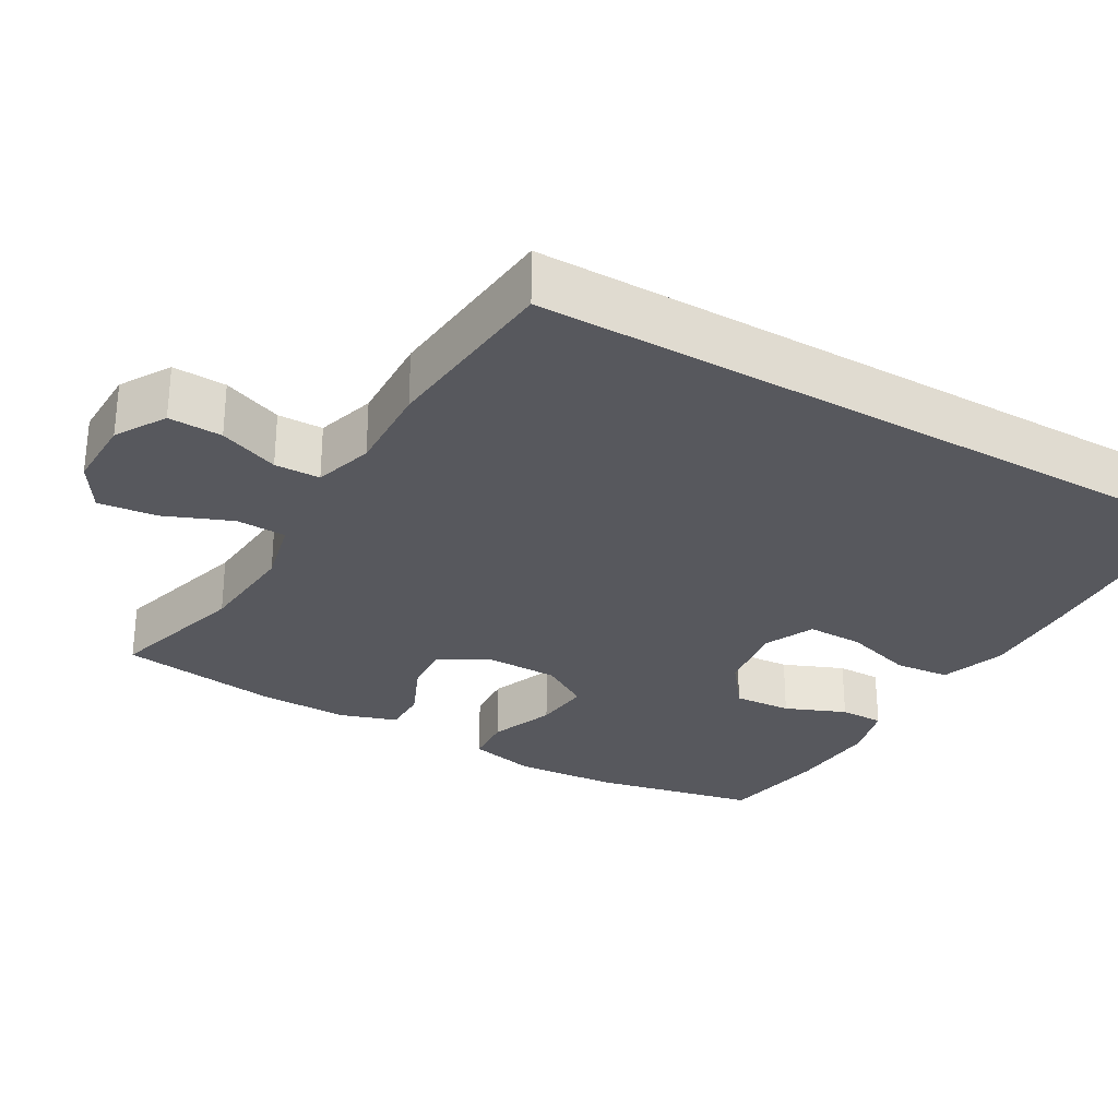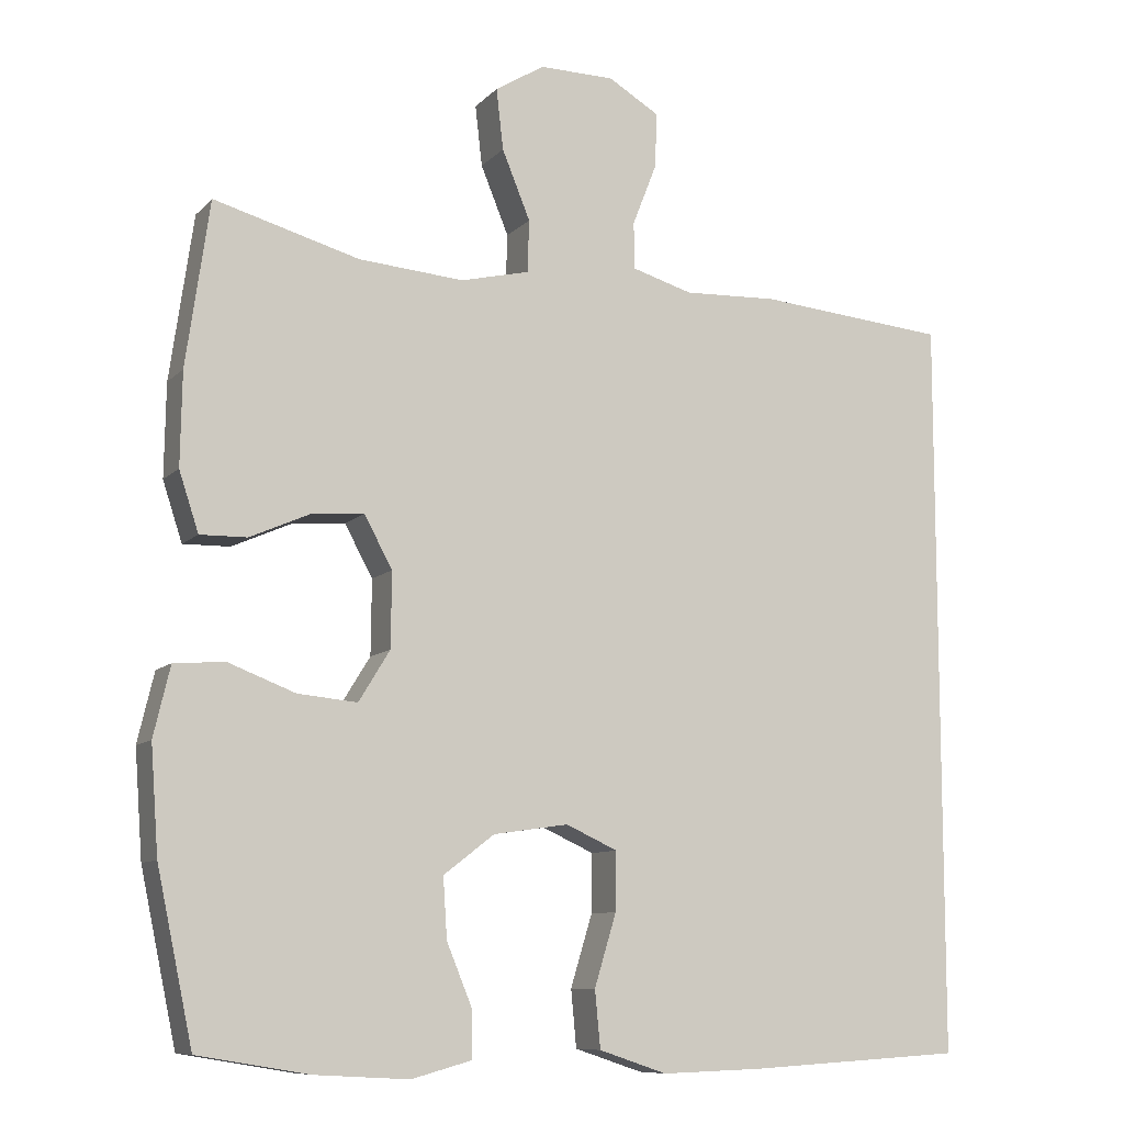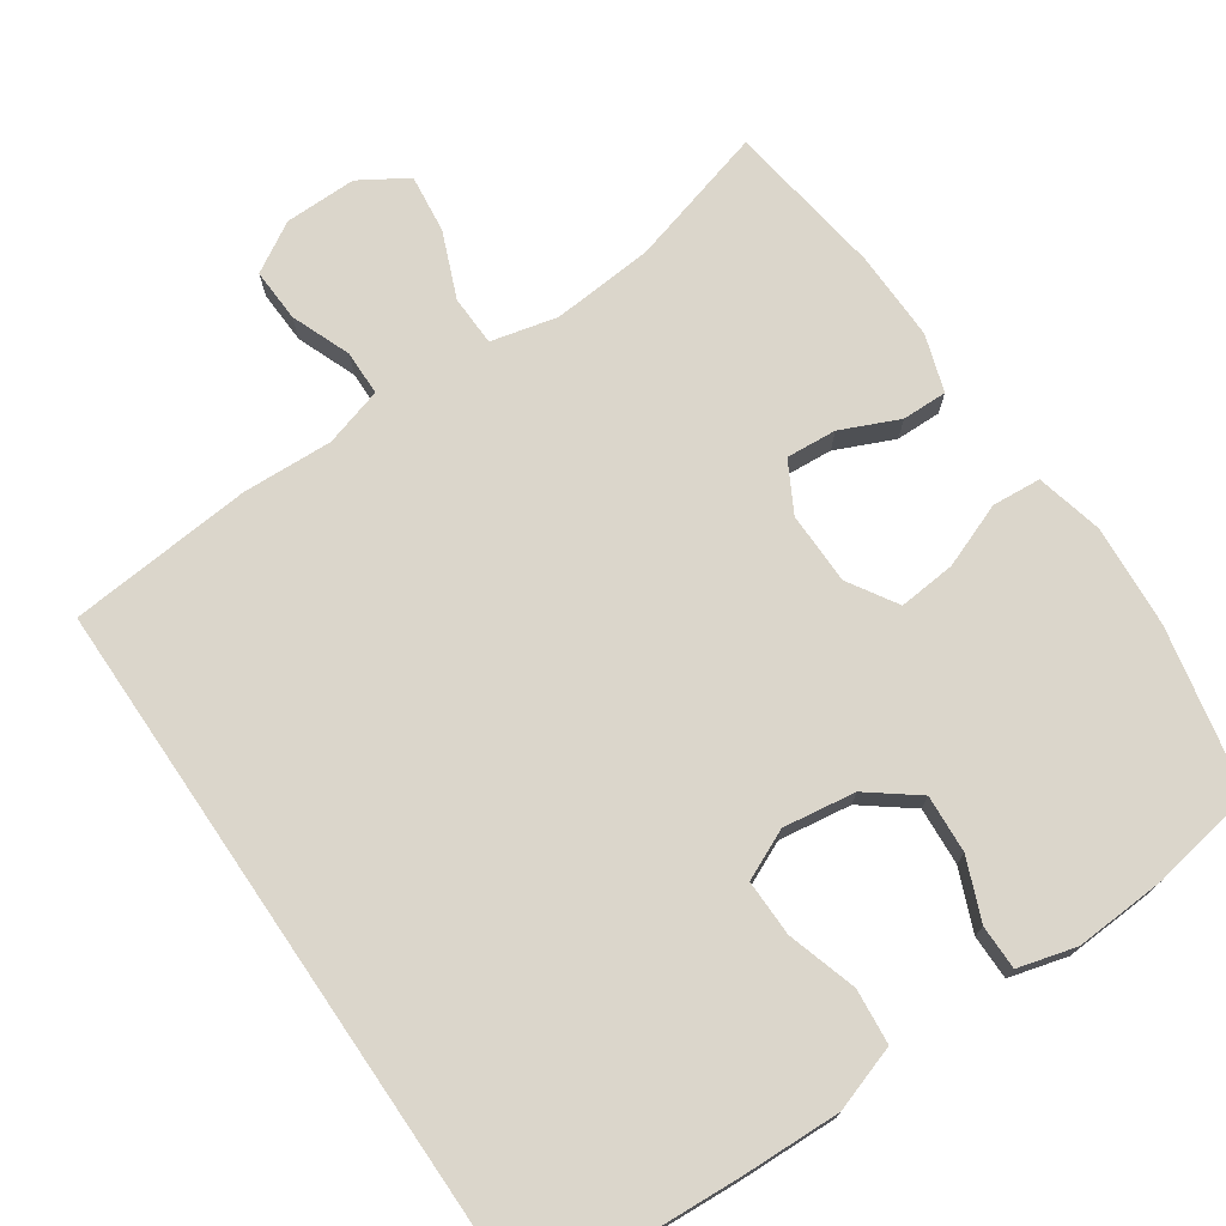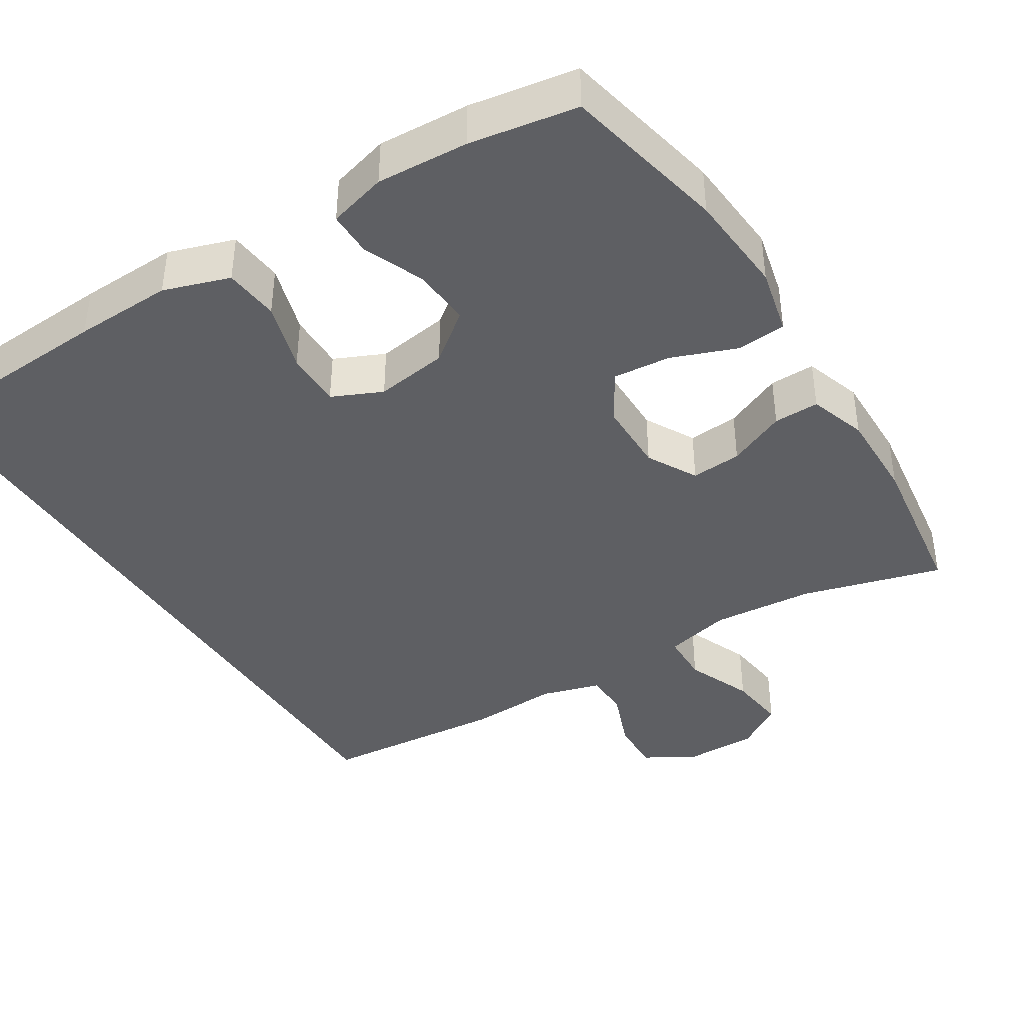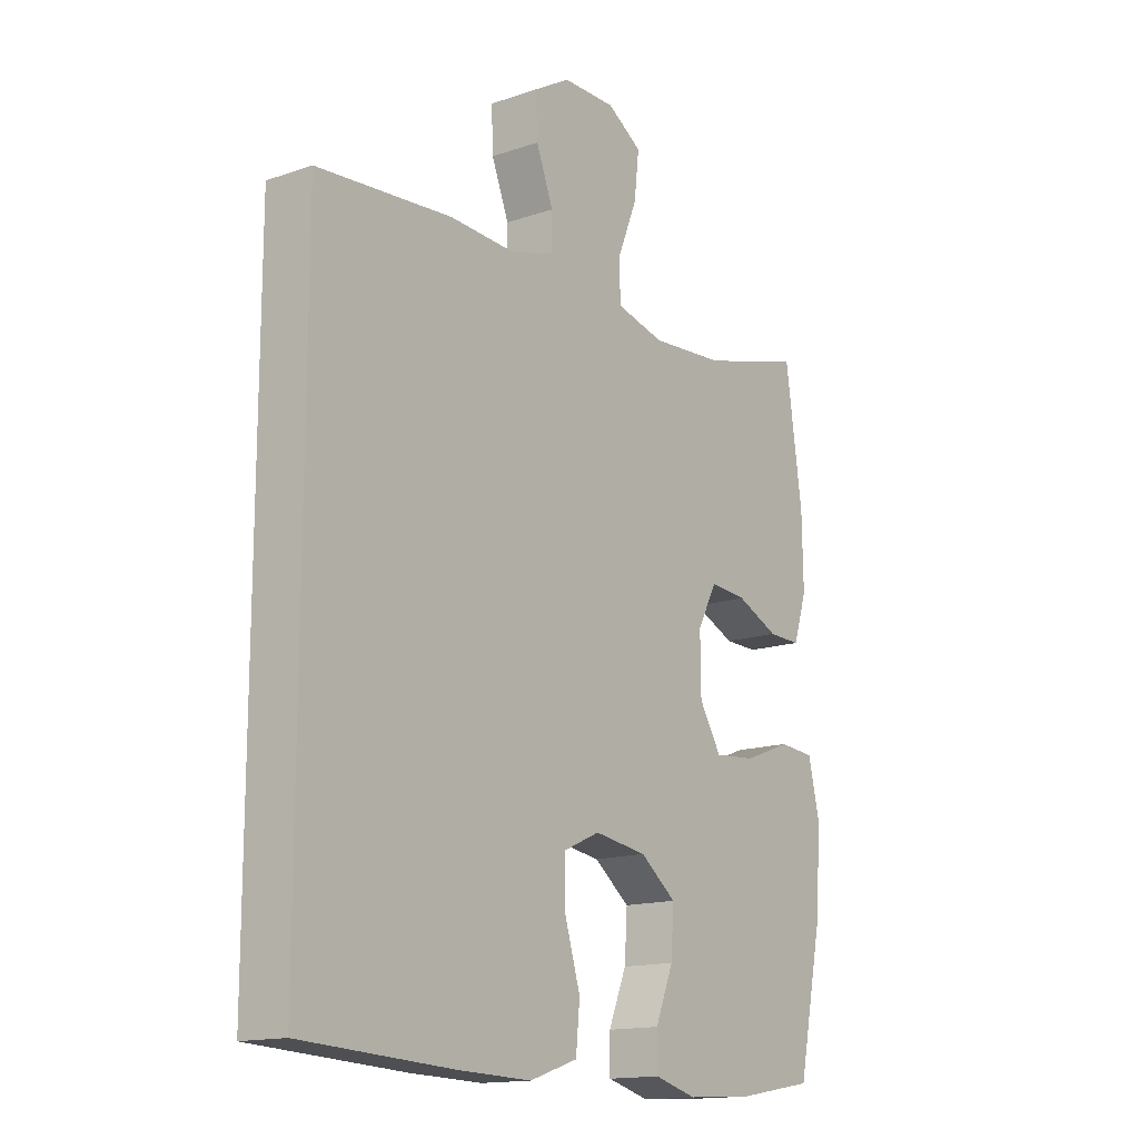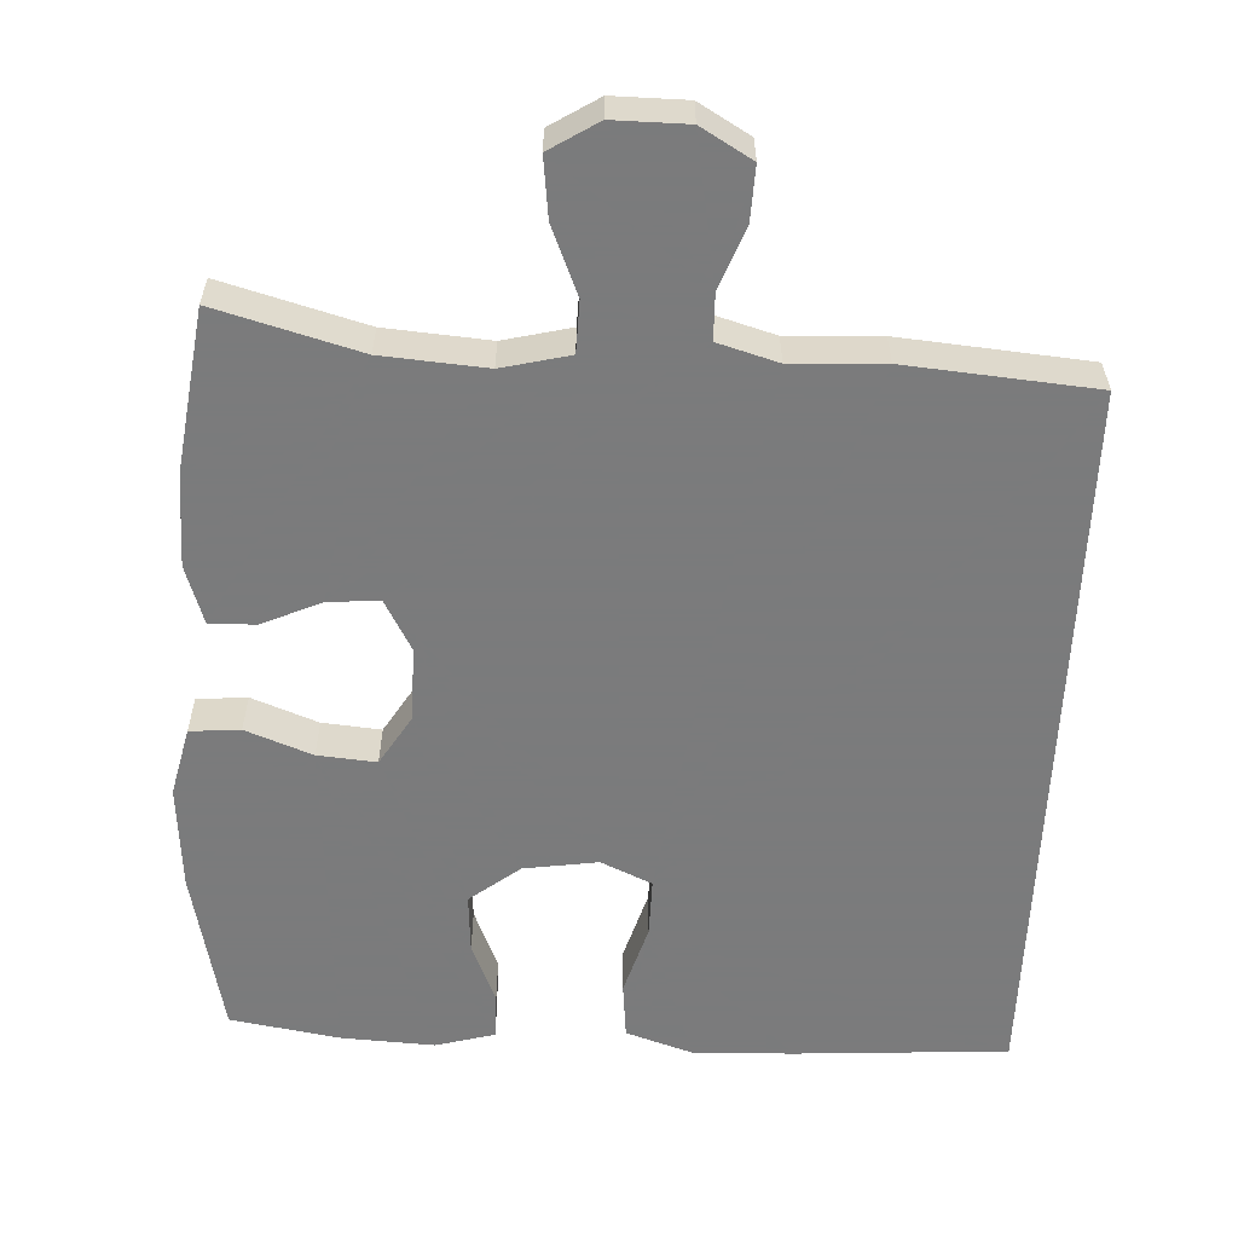
<metadata>
{"format":"obj","ext":"obj","renderer":"f3d","projection":"perspective","resolution":1024,"background":"white","views":[{"elev":-28.9,"azim":59.9,"up":"+Y"},{"elev":-9.4,"azim":-24.2,"up":"+Z"},{"elev":73.5,"azim":145.7,"up":"+Y"},{"elev":-40.6,"azim":-147.8,"up":"+Y"},{"elev":-15.1,"azim":126.1,"up":"+Z"},{"elev":-58.4,"azim":-2.5,"up":"+Y"}]}
</metadata>
<code>
v -0.5 0.07 -0.5
v -0.546 0.07 -0.283
v -0.556 0.07 -0.147
v -0.535 0.07 -0.058
v -0.47 0.07 -0.053
v -0.384 0.07 -0.086
v -0.308 0.07 -0.093
v -0.268 0.07 -0.028
v -0.267 0.07 0.068
v -0.303 0.07 0.134
v -0.37 0.07 0.129
v -0.447 0.07 0.095
v -0.507 0.07 0.094
v -0.532 0.07 0.17
v -0.53 0.07 0.289
v -0.5 0.07 0.5
v -0.314 0.07 0.448
v -0.179 0.07 0.437
v -0.091 0.07 0.458
v -0.089 0.07 0.525
v -0.125 0.07 0.613
v -0.134 0.07 0.691
v -0.071 0.07 0.73
v 0.025 0.07 0.729
v 0.091 0.07 0.69
v 0.088 0.07 0.619
v 0.057 0.07 0.54
v 0.058 0.07 0.48
v 0.136 0.07 0.457
v 0.256 0.07 0.462
v 0.5 0.07 0.44
v 0.5 0.07 -0.509
v 0.224 0.07 -0.525
v 0.094 0.07 -0.529
v 0.007 0.07 -0.5
v 0 0.07 -0.427
v 0.028 0.07 -0.335
v 0.029 0.07 -0.26
v -0.037 0.07 -0.23
v -0.133 0.07 -0.244
v -0.198 0.07 -0.294
v -0.193 0.07 -0.371
v -0.16 0.07 -0.451
v -0.16 0.07 -0.51
v -0.237 0.07 -0.531
v -0.358 0.07 -0.524
v -0.5 0 -0.5
v -0.546 0 -0.283
v -0.556 0 -0.147
v -0.535 0 -0.058
v -0.47 0 -0.053
v -0.384 0 -0.086
v -0.308 0 -0.093
v -0.268 0 -0.028
v -0.267 0 0.068
v -0.303 0 0.134
v -0.37 0 0.129
v -0.447 0 0.095
v -0.507 0 0.094
v -0.532 0 0.17
v -0.53 0 0.289
v -0.5 0 0.5
v -0.314 0 0.448
v -0.179 0 0.437
v -0.091 0 0.458
v -0.089 0 0.525
v -0.125 0 0.613
v -0.134 0 0.691
v -0.071 0 0.73
v 0.025 0 0.729
v 0.091 0 0.69
v 0.088 0 0.619
v 0.057 0 0.54
v 0.058 0 0.48
v 0.136 0 0.457
v 0.256 0 0.462
v 0.5 0 0.44
v 0.5 0 -0.509
v 0.224 0 -0.525
v 0.094 0 -0.529
v 0.007 0 -0.5
v 0 0 -0.427
v 0.028 0 -0.335
v 0.029 0 -0.26
v -0.037 0 -0.23
v -0.133 0 -0.244
v -0.198 0 -0.294
v -0.193 0 -0.371
v -0.16 0 -0.451
v -0.16 0 -0.51
v -0.237 0 -0.531
v -0.358 0 -0.524
f 4 5 6
f 3 4 6
f 2 3 6
f 1 2 6
f 46 1 6
f 45 46 6
f 44 45 6
f 43 44 6
f 42 43 6
f 41 42 6 7
f 40 41 7 8
f 39 40 8 9
f 38 39 9 10
f 35 36 37
f 34 35 37
f 33 34 37
f 32 33 37
f 31 32 37
f 31 37 38
f 30 31 38
f 29 30 38
f 28 29 38 10
f 25 26 27
f 24 25 27
f 23 24 27
f 22 23 27
f 21 22 27
f 20 21 27
f 19 20 27 28
f 28 10 11
f 19 28 11
f 18 19 11
f 15 16 17
f 14 15 17
f 13 14 17
f 12 13 17
f 11 12 17
f 11 17 18
f 52 51 50
f 52 50 49
f 52 49 48
f 52 48 47
f 52 47 92
f 52 92 91
f 52 91 90
f 52 90 89
f 52 89 88
f 53 52 88 87
f 54 53 87 86
f 55 54 86 85
f 56 55 85 84
f 83 82 81
f 83 81 80
f 83 80 79
f 83 79 78
f 83 78 77
f 84 83 77
f 84 77 76
f 84 76 75
f 56 84 75 74
f 73 72 71
f 73 71 70
f 73 70 69
f 73 69 68
f 73 68 67
f 73 67 66
f 74 73 66 65
f 57 56 74
f 57 74 65
f 57 65 64
f 63 62 61
f 63 61 60
f 63 60 59
f 63 59 58
f 63 58 57
f 64 63 57
f 1 47 48 2
f 2 48 49 3
f 3 49 50 4
f 4 50 51 5
f 5 51 52 6
f 6 52 53 7
f 7 53 54 8
f 8 54 55 9
f 9 55 56 10
f 10 56 57 11
f 11 57 58 12
f 12 58 59 13
f 13 59 60 14
f 14 60 61 15
f 15 61 62 16
f 16 62 63 17
f 17 63 64 18
f 18 64 65 19
f 19 65 66 20
f 20 66 67 21
f 21 67 68 22
f 22 68 69 23
f 23 69 70 24
f 24 70 71 25
f 25 71 72 26
f 26 72 73 27
f 27 73 74 28
f 28 74 75 29
f 29 75 76 30
f 30 76 77 31
f 31 77 78 32
f 32 78 79 33
f 33 79 80 34
f 34 80 81 35
f 35 81 82 36
f 36 82 83 37
f 37 83 84 38
f 38 84 85 39
f 39 85 86 40
f 40 86 87 41
f 41 87 88 42
f 42 88 89 43
f 43 89 90 44
f 44 90 91 45
f 45 91 92 46
f 46 92 47 1

</code>
